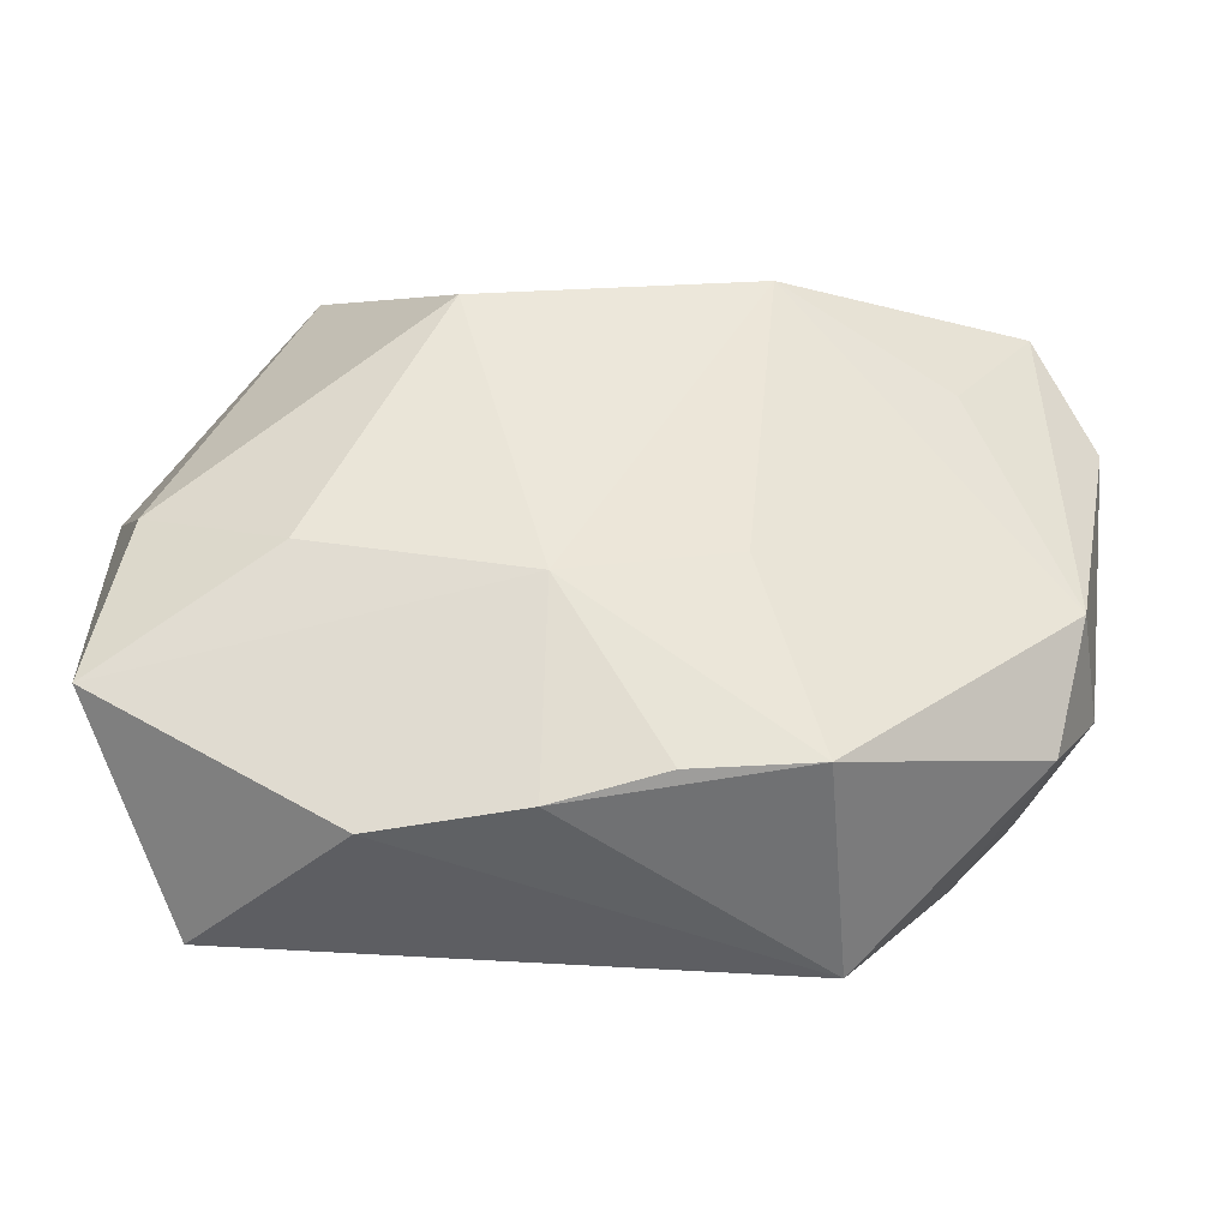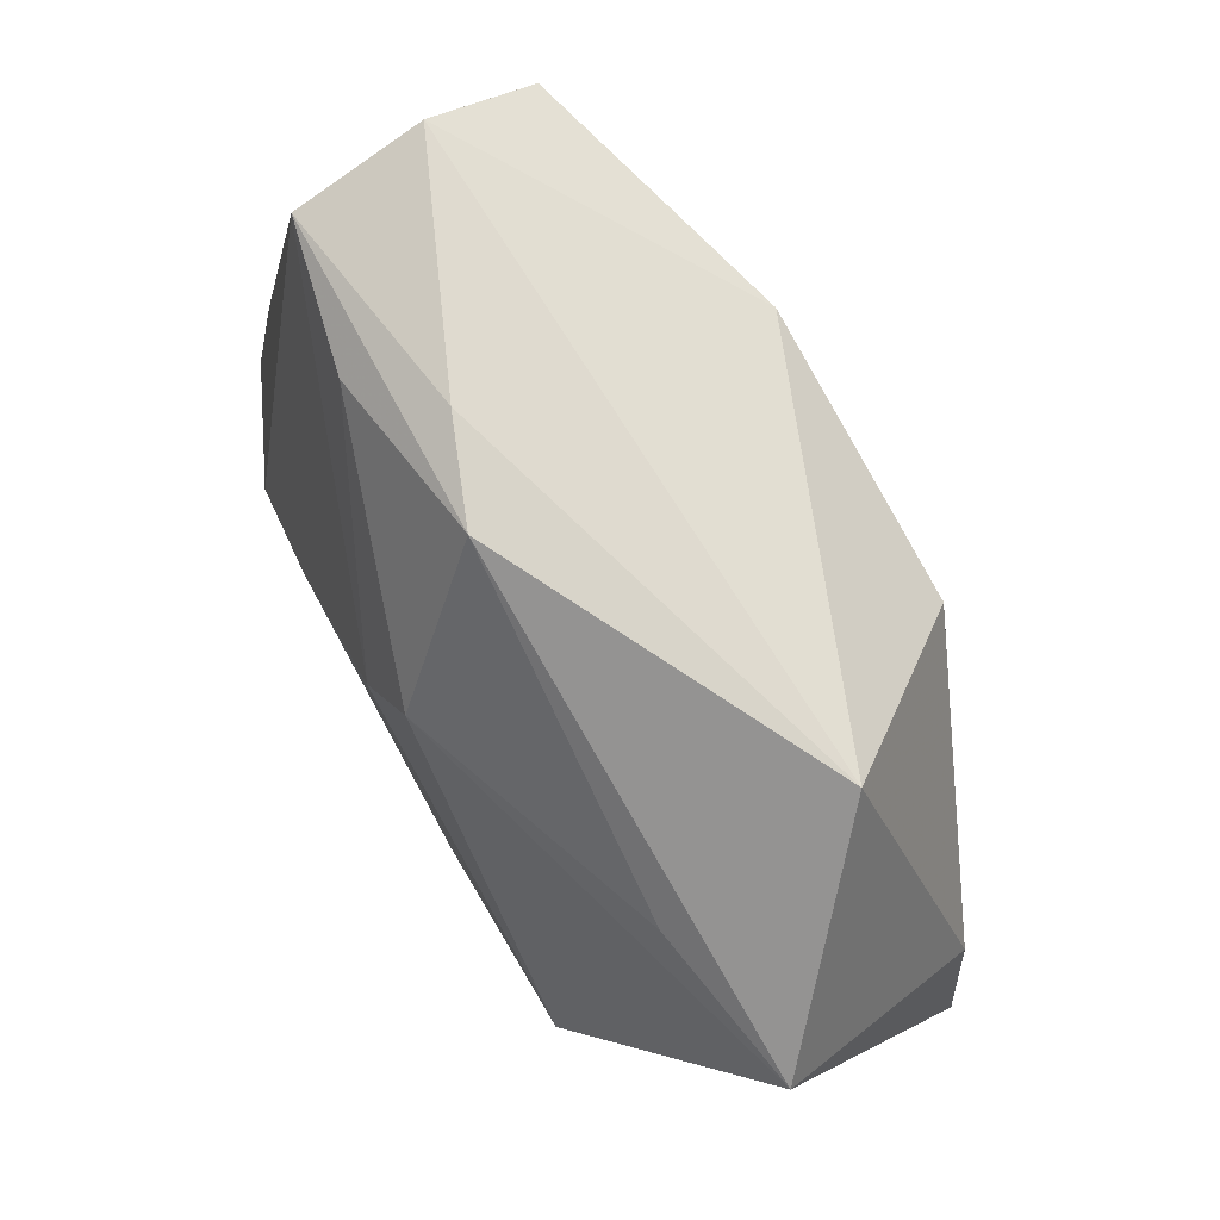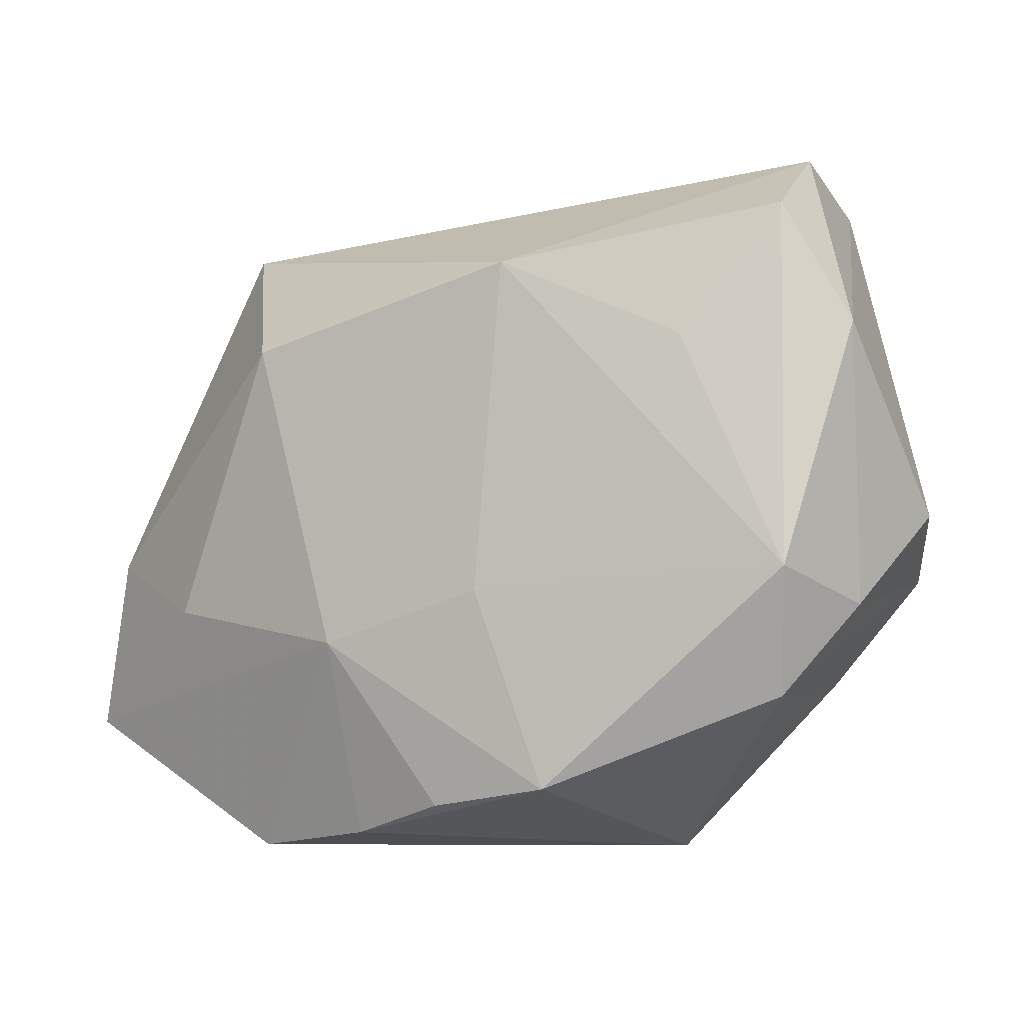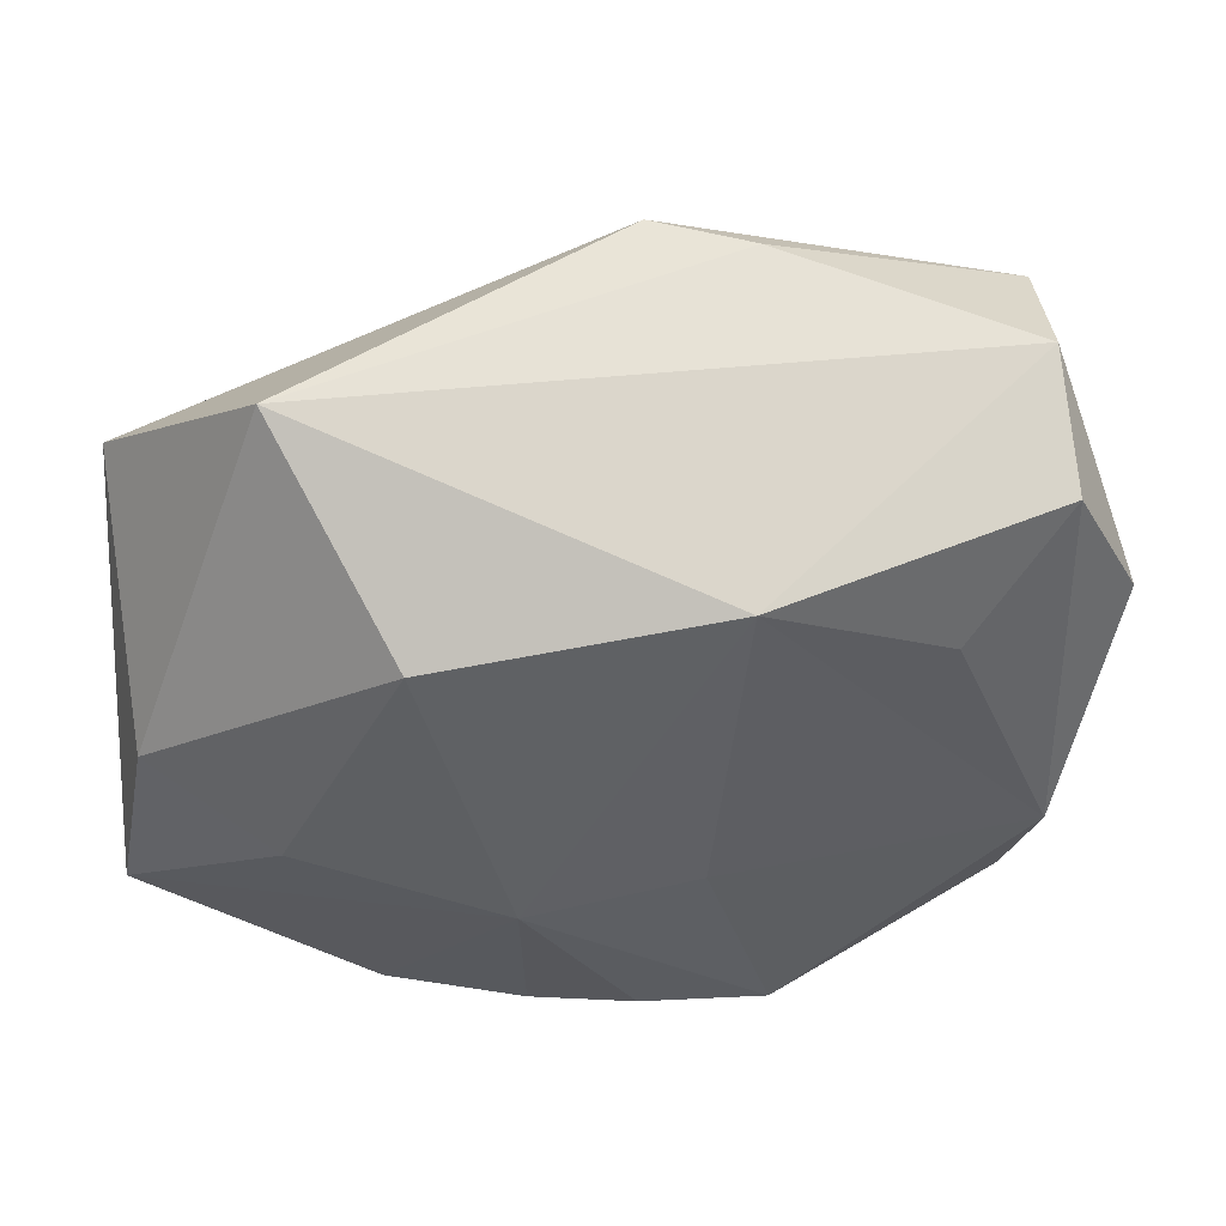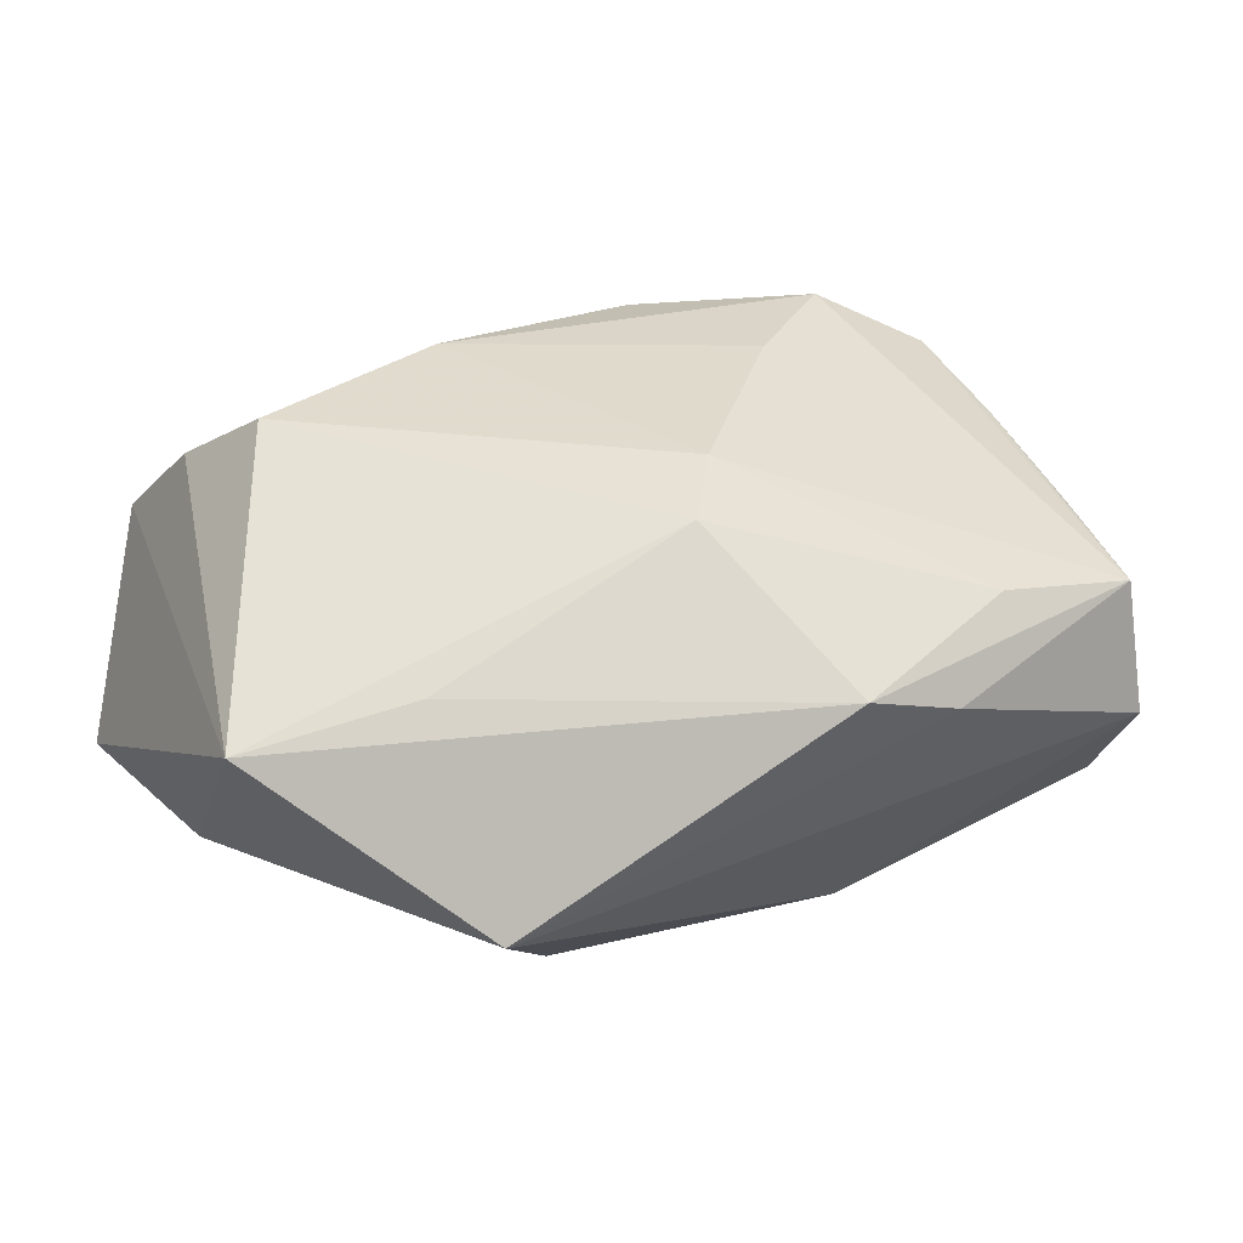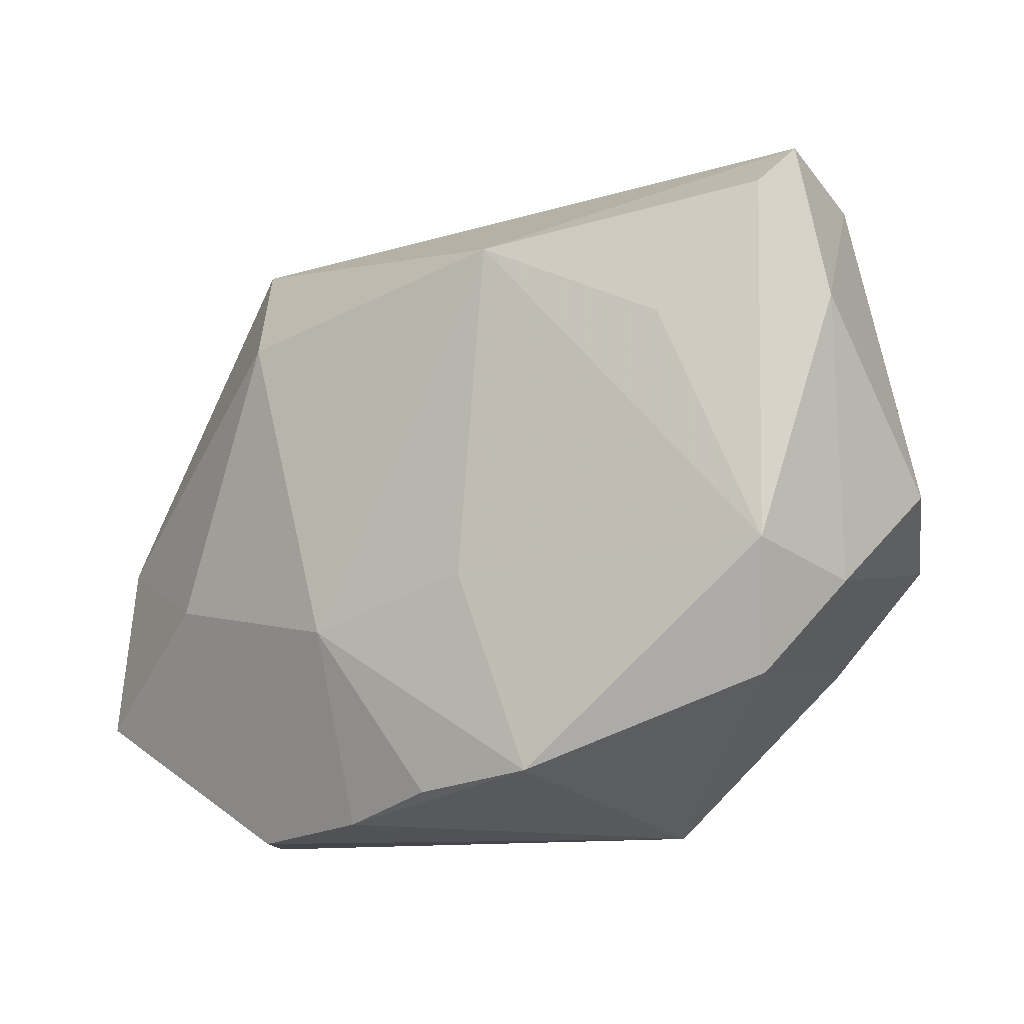
<metadata>
{"format":"obj","ext":"obj","renderer":"f3d","projection":"perspective","resolution":1024,"background":"white","views":[{"elev":-39.9,"azim":171.1,"up":"+Y"},{"elev":75.3,"azim":59.5,"up":"+Y"},{"elev":-7.5,"azim":-152.0,"up":"+Y"},{"elev":44.0,"azim":178.8,"up":"+Y"},{"elev":33.8,"azim":149.0,"up":"+Z"},{"elev":-11.5,"azim":-148.1,"up":"+Y"}]}
</metadata>
<code>
v -0.02724 -0.01063 0.01924
v 0.02565 -0.01284 0.02072
v -0.001554 -0.02691 -0.01718
v 0.04089 -0.01856 -0.009586
v -0.03604 -0.006078 0.0142
v -0.03379 -0.006974 -0.01497
v 0.02915 -0.0212 0.01443
v -0.03168 -0.01766 -0.01038
v -0.02508 0.01344 -0.01649
v -0.02887 -0.01558 0.01106
v -0.002423 0.03301 0.0104
v -0.01668 -0.003101 0.02026
v -0.03873 0.01419 -0.01064
v 0.007745 -0.0293 -0.01461
v -0.01244 -0.02553 -0.01785
v -0.01886 0.02798 0.0121
v -0.04066 -0.001211 0.003436
v -0.03219 0.03113 -0.002745
v 0.03797 -0.00319 -0.01048
v 0.02639 0.0171 0.01165
v -0.01113 0.03326 0.006794
v 0.007269 -0.01703 0.02067
v -0.009647 0.02062 -0.02002
v -0.01738 -0.03054 0.00184
v -0.002118 0.01087 0.02086
v 0.02613 0.02793 -0.004685
v 0.02665 -0.00864 -0.01627
v 0.03129 -0.03005 0.005521
v -0.03322 0.02476 -0.01285
v -0.03422 0.01643 0.01013
v -0.03701 -0.009625 -0.005336
v 0.002951 0.01715 0.0198
v -0.006795 -0.008247 -0.01961
v -0.03188 0.02833 0.008898
v 0.01556 0.0149 -0.02002
v 0.04086 0.01286 0.00902
v 0.02017 -0.03054 -0.01109
v -0.03577 0.004488 0.01203
v 0.008051 -0.0124 -0.02002
v -0.0129 -0.01917 0.0182
f 23 18 26
f 4 36 28
f 2 36 32
f 24 8 15
f 26 18 21
f 13 18 29
f 18 23 29
f 23 9 29
f 37 4 28
f 28 24 37
f 4 37 39
f 35 23 26
f 35 39 23
f 25 2 32
f 2 25 22
f 11 36 26
f 26 21 11
f 34 18 13
f 34 21 18
f 34 11 21
f 1 25 34
f 1 34 5
f 5 34 38
f 13 29 6
f 6 29 9
f 15 8 6
f 6 9 23
f 14 24 15
f 14 37 24
f 14 39 37
f 33 39 15
f 23 39 33
f 15 6 33
f 33 6 23
f 19 35 26
f 26 36 19
f 36 4 19
f 4 39 27
f 39 35 27
f 27 19 4
f 35 19 27
f 7 22 28
f 2 22 7
f 28 36 7
f 36 2 7
f 1 24 40
f 40 22 1
f 40 24 28
f 28 22 40
f 12 25 1
f 1 22 12
f 12 22 25
f 32 36 20
f 20 11 32
f 36 11 20
f 38 34 30
f 32 11 16
f 11 34 16
f 16 25 32
f 16 34 25
f 10 24 1
f 1 5 10
f 8 24 10
f 10 5 8
f 17 5 38
f 38 30 17
f 17 34 13
f 17 30 34
f 15 39 3
f 3 14 15
f 39 14 3
f 31 6 8
f 8 5 31
f 5 17 31
f 13 6 31
f 31 17 13

</code>
